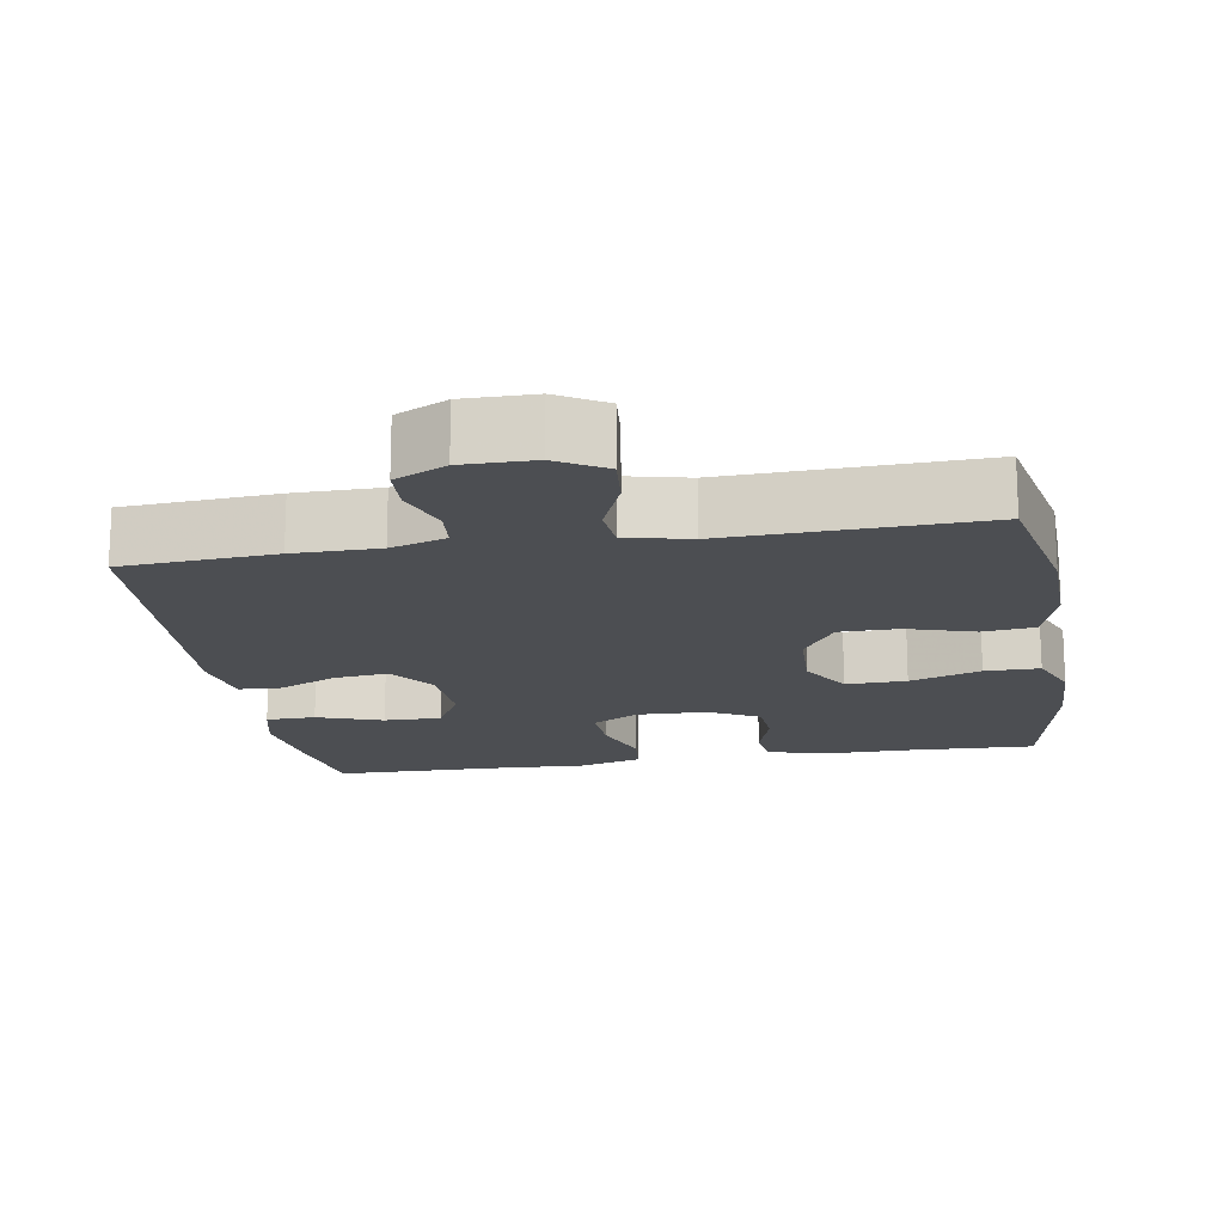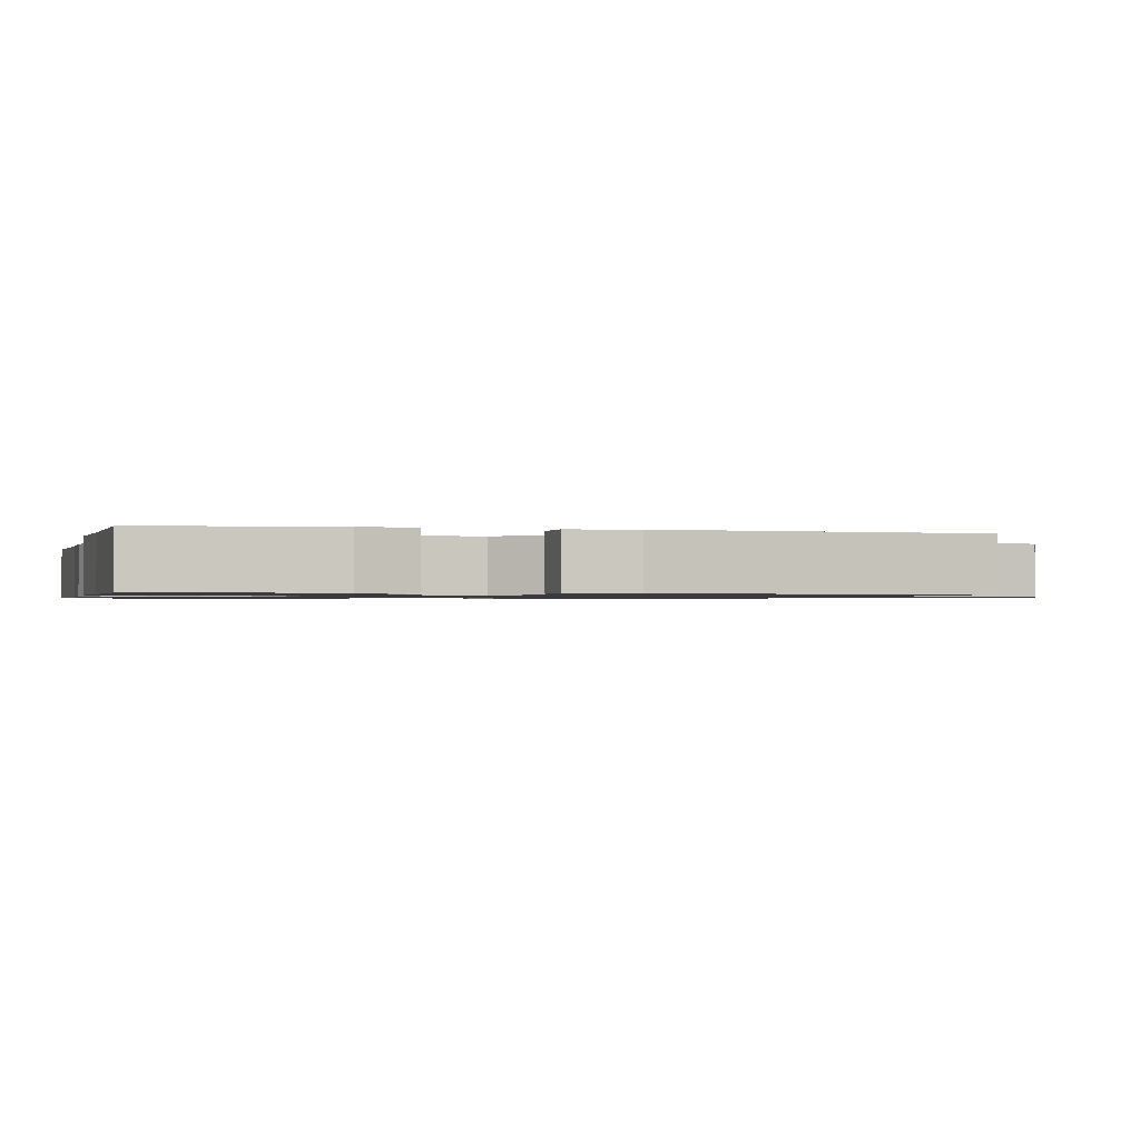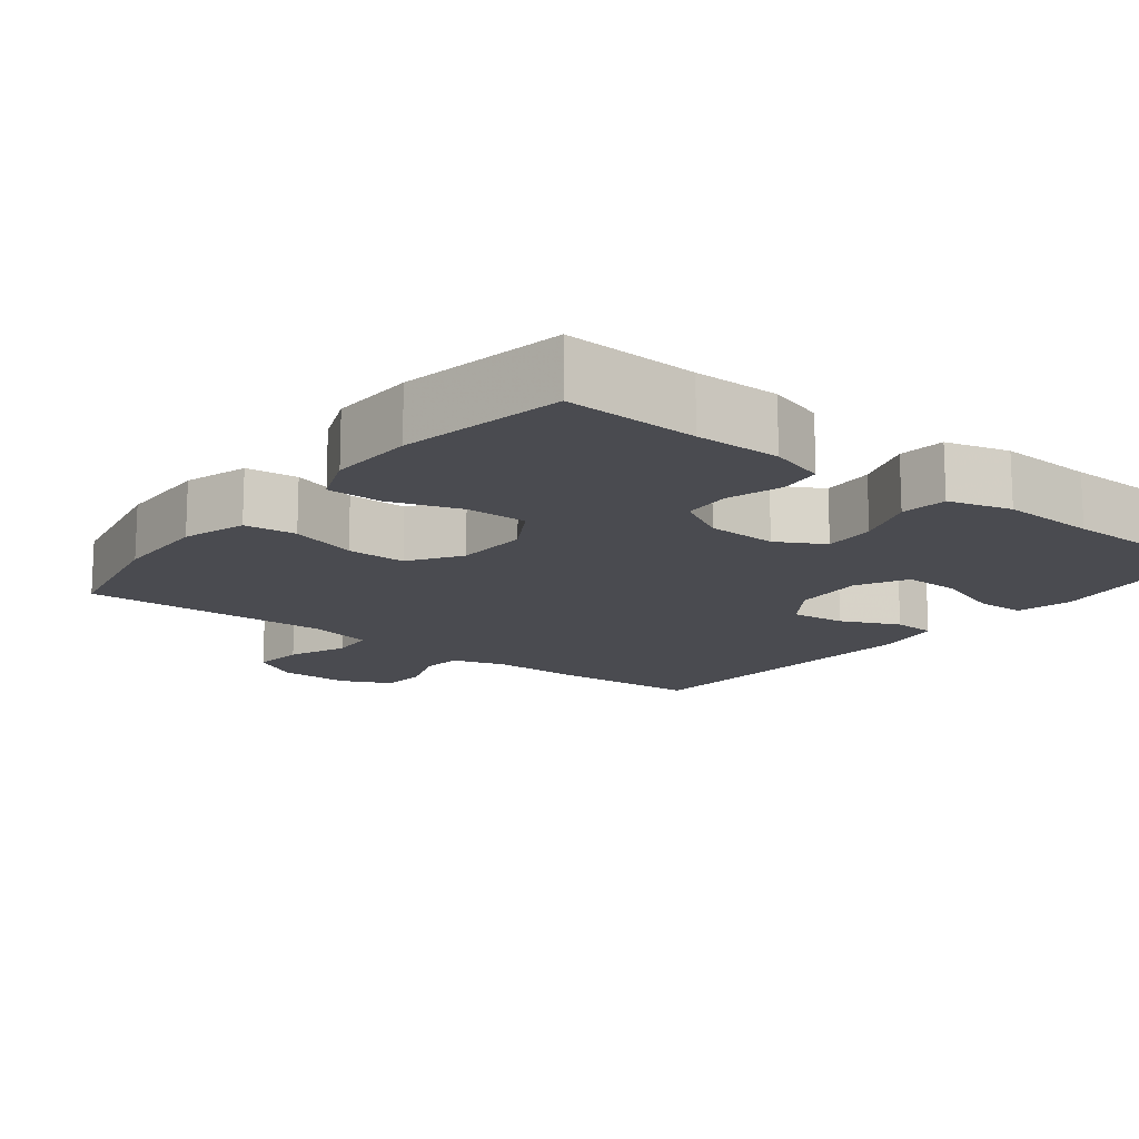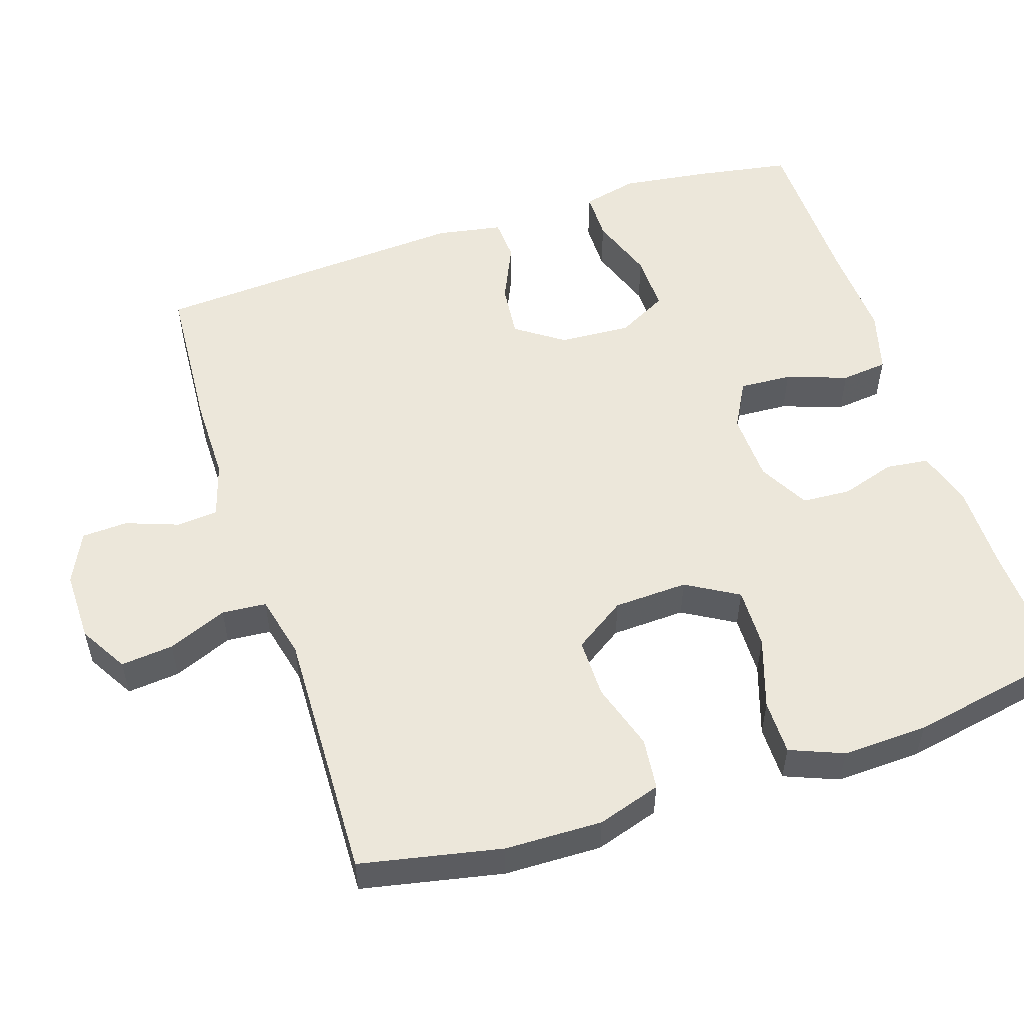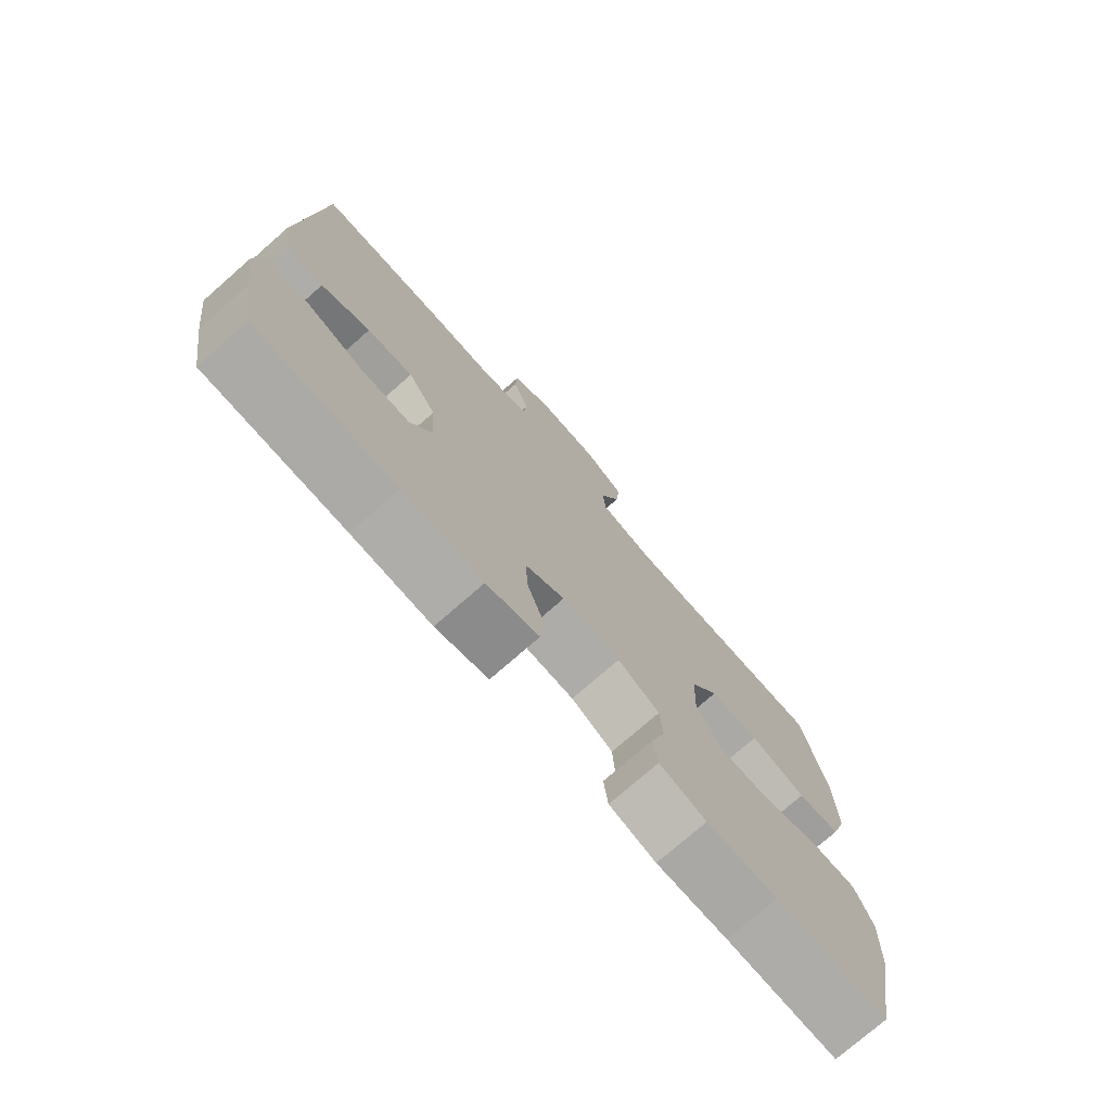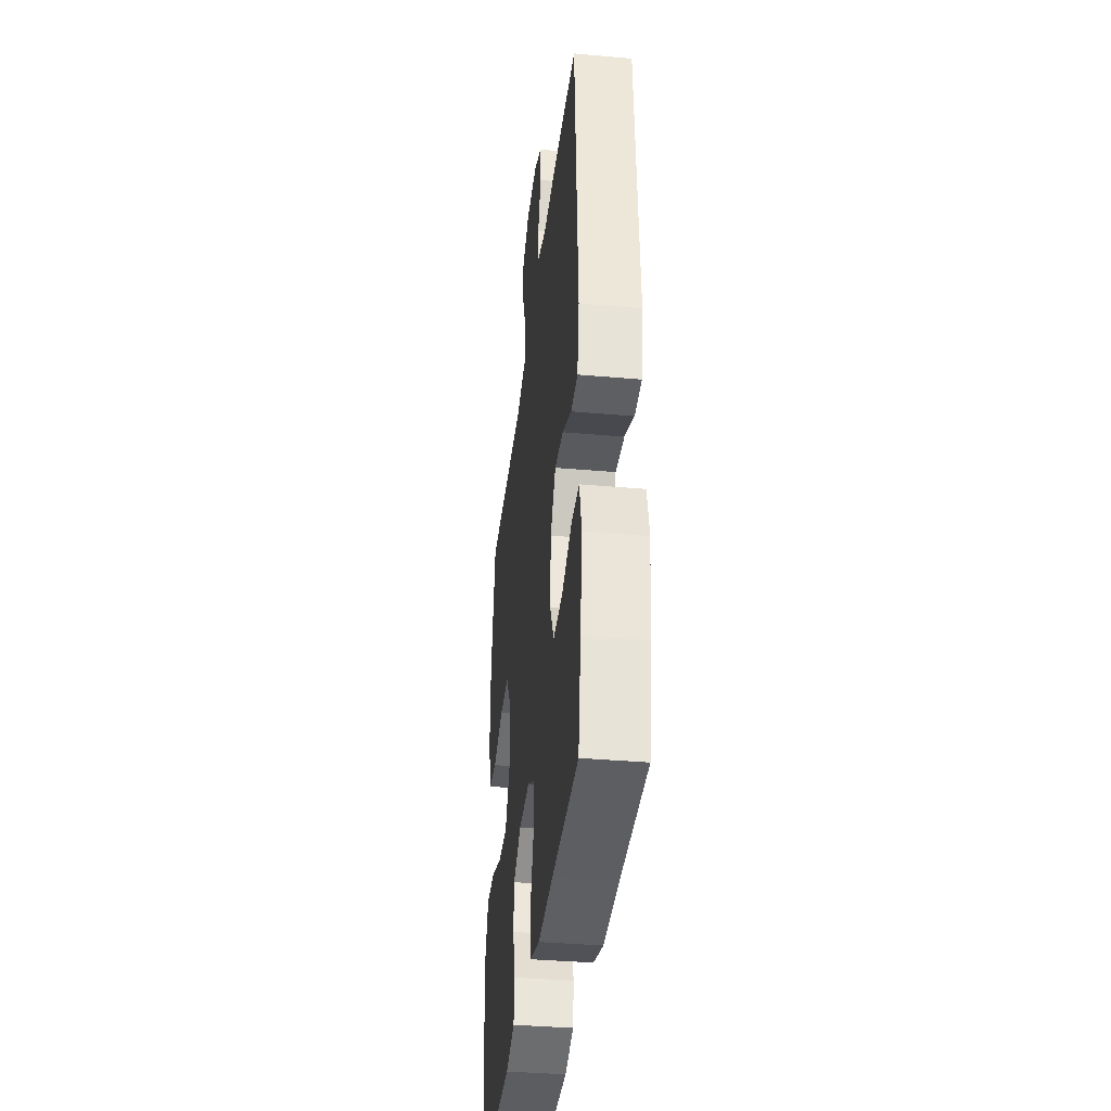
<metadata>
{"format":"obj","ext":"obj","renderer":"f3d","projection":"perspective","resolution":1024,"background":"white","views":[{"elev":-16.9,"azim":9.5,"up":"+Y"},{"elev":-1.0,"azim":-104.7,"up":"+Y"},{"elev":-14.6,"azim":142.0,"up":"+Y"},{"elev":53.5,"azim":71.8,"up":"+Y"},{"elev":-75.5,"azim":-48.8,"up":"+Z"},{"elev":-37.0,"azim":-96.5,"up":"+Z"}]}
</metadata>
<code>
v -0.5 0.07 0.5
v -0.294 0.07 0.514
v -0.179 0.07 0.514
v -0.104 0.07 0.537
v -0.099 0.07 0.593
v -0.125 0.07 0.664
v -0.122 0.07 0.726
v -0.053 0.07 0.759
v 0.043 0.07 0.758
v 0.108 0.07 0.72
v 0.101 0.07 0.649
v 0.068 0.07 0.569
v 0.073 0.07 0.509
v 0.159 0.07 0.489
v 0.5 0.07 0.5
v 0.539 0.07 0.31
v 0.542 0.07 0.179
v 0.515 0.07 0.093
v 0.445 0.07 0.085
v 0.354 0.07 0.113
v 0.274 0.07 0.113
v 0.228 0.07 0.044
v 0.224 0.07 -0.056
v 0.265 0.07 -0.126
v 0.347 0.07 -0.124
v 0.443 0.07 -0.092
v 0.517 0.07 -0.092
v 0.546 0.07 -0.164
v 0.542 0.07 -0.279
v 0.5 0.07 -0.5
v 0.32 0.07 -0.493
v 0.205 0.07 -0.494
v 0.129 0.07 -0.471
v 0.122 0.07 -0.413
v 0.145 0.07 -0.34
v 0.141 0.07 -0.274
v 0.073 0.07 -0.237
v -0.022 0.07 -0.234
v -0.086 0.07 -0.269
v -0.082 0.07 -0.34
v -0.053 0.07 -0.422
v -0.06 0.07 -0.485
v -0.145 0.07 -0.509
v -0.274 0.07 -0.503
v -0.5 0.07 -0.5
v -0.522 0.07 -0.371
v -0.538 0.07 -0.253
v -0.52 0.07 -0.178
v -0.453 0.07 -0.177
v -0.364 0.07 -0.208
v -0.286 0.07 -0.209
v -0.25 0.07 -0.141
v -0.256 0.07 -0.044
v -0.301 0.07 0.02
v -0.375 0.07 0.012
v -0.454 0.07 -0.024
v -0.512 0.07 -0.021
v -0.528 0.07 0.068
v -0.5 0 0.5
v -0.294 0 0.514
v -0.179 0 0.514
v -0.104 0 0.537
v -0.099 0 0.593
v -0.125 0 0.664
v -0.122 0 0.726
v -0.053 0 0.759
v 0.043 0 0.758
v 0.108 0 0.72
v 0.101 0 0.649
v 0.068 0 0.569
v 0.073 0 0.509
v 0.159 0 0.489
v 0.5 0 0.5
v 0.539 0 0.31
v 0.542 0 0.179
v 0.515 0 0.093
v 0.445 0 0.085
v 0.354 0 0.113
v 0.274 0 0.113
v 0.228 0 0.044
v 0.224 0 -0.056
v 0.265 0 -0.126
v 0.347 0 -0.124
v 0.443 0 -0.092
v 0.517 0 -0.092
v 0.546 0 -0.164
v 0.542 0 -0.279
v 0.5 0 -0.5
v 0.32 0 -0.493
v 0.205 0 -0.494
v 0.129 0 -0.471
v 0.122 0 -0.413
v 0.145 0 -0.34
v 0.141 0 -0.274
v 0.073 0 -0.237
v -0.022 0 -0.234
v -0.086 0 -0.269
v -0.082 0 -0.34
v -0.053 0 -0.422
v -0.06 0 -0.485
v -0.145 0 -0.509
v -0.274 0 -0.503
v -0.5 0 -0.5
v -0.522 0 -0.371
v -0.538 0 -0.253
v -0.52 0 -0.178
v -0.453 0 -0.177
v -0.364 0 -0.208
v -0.286 0 -0.209
v -0.25 0 -0.141
v -0.256 0 -0.044
v -0.301 0 0.02
v -0.375 0 0.012
v -0.454 0 -0.024
v -0.512 0 -0.021
v -0.528 0 0.068
f 55 56 57 58
f 54 55 58 1
f 53 54 1 2
f 47 48 49 50
f 47 50 51
f 44 45 46 47
f 44 47 51
f 43 44 51 52
f 40 41 42 43
f 39 40 43 52
f 32 33 34 35
f 31 32 35 36
f 30 31 36
f 29 30 36
f 28 29 36 37
f 25 26 27 28
f 24 25 28 37
f 17 18 19 20
f 17 20 21
f 14 15 16 17
f 13 14 17 21
f 9 10 11 12
f 9 12 13
f 8 9 13
f 5 6 7 8
f 4 5 8 13
f 3 4 13 21
f 53 2 3 21
f 38 39 52 53
f 23 24 37 38
f 22 23 38 53
f 21 22 53
f 116 115 114 113
f 59 116 113 112
f 60 59 112 111
f 108 107 106 105
f 109 108 105
f 105 104 103 102
f 109 105 102
f 110 109 102 101
f 101 100 99 98
f 110 101 98 97
f 93 92 91 90
f 94 93 90 89
f 94 89 88
f 94 88 87
f 95 94 87 86
f 86 85 84 83
f 95 86 83 82
f 78 77 76 75
f 79 78 75
f 75 74 73 72
f 79 75 72 71
f 70 69 68 67
f 71 70 67
f 71 67 66
f 66 65 64 63
f 71 66 63 62
f 79 71 62 61
f 79 61 60 111
f 111 110 97 96
f 96 95 82 81
f 111 96 81 80
f 111 80 79
f 1 59 60 2
f 2 60 61 3
f 3 61 62 4
f 4 62 63 5
f 5 63 64 6
f 6 64 65 7
f 7 65 66 8
f 8 66 67 9
f 9 67 68 10
f 10 68 69 11
f 11 69 70 12
f 12 70 71 13
f 13 71 72 14
f 14 72 73 15
f 15 73 74 16
f 16 74 75 17
f 17 75 76 18
f 18 76 77 19
f 19 77 78 20
f 20 78 79 21
f 21 79 80 22
f 22 80 81 23
f 23 81 82 24
f 24 82 83 25
f 25 83 84 26
f 26 84 85 27
f 27 85 86 28
f 28 86 87 29
f 29 87 88 30
f 30 88 89 31
f 31 89 90 32
f 32 90 91 33
f 33 91 92 34
f 34 92 93 35
f 35 93 94 36
f 36 94 95 37
f 37 95 96 38
f 38 96 97 39
f 39 97 98 40
f 40 98 99 41
f 41 99 100 42
f 42 100 101 43
f 43 101 102 44
f 44 102 103 45
f 45 103 104 46
f 46 104 105 47
f 47 105 106 48
f 48 106 107 49
f 49 107 108 50
f 50 108 109 51
f 51 109 110 52
f 52 110 111 53
f 53 111 112 54
f 54 112 113 55
f 55 113 114 56
f 56 114 115 57
f 57 115 116 58
f 58 116 59 1

</code>
